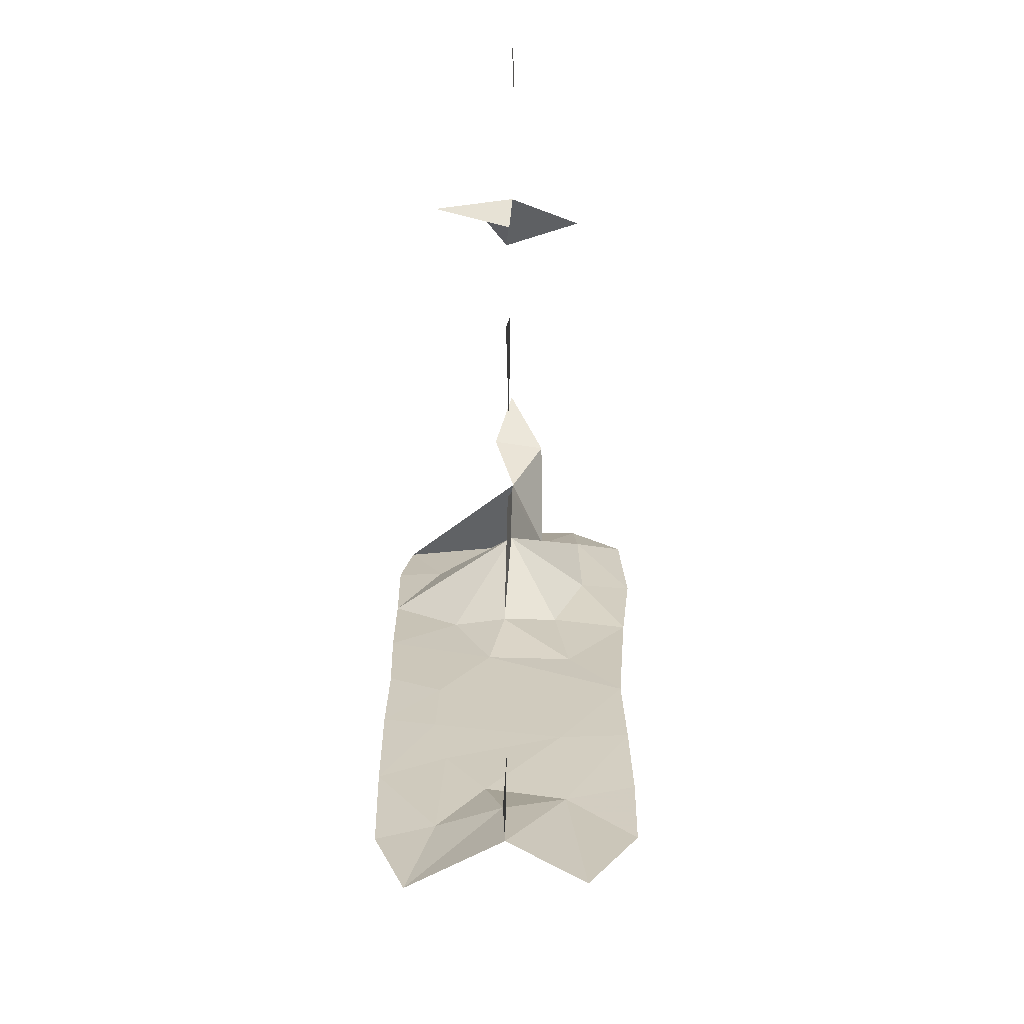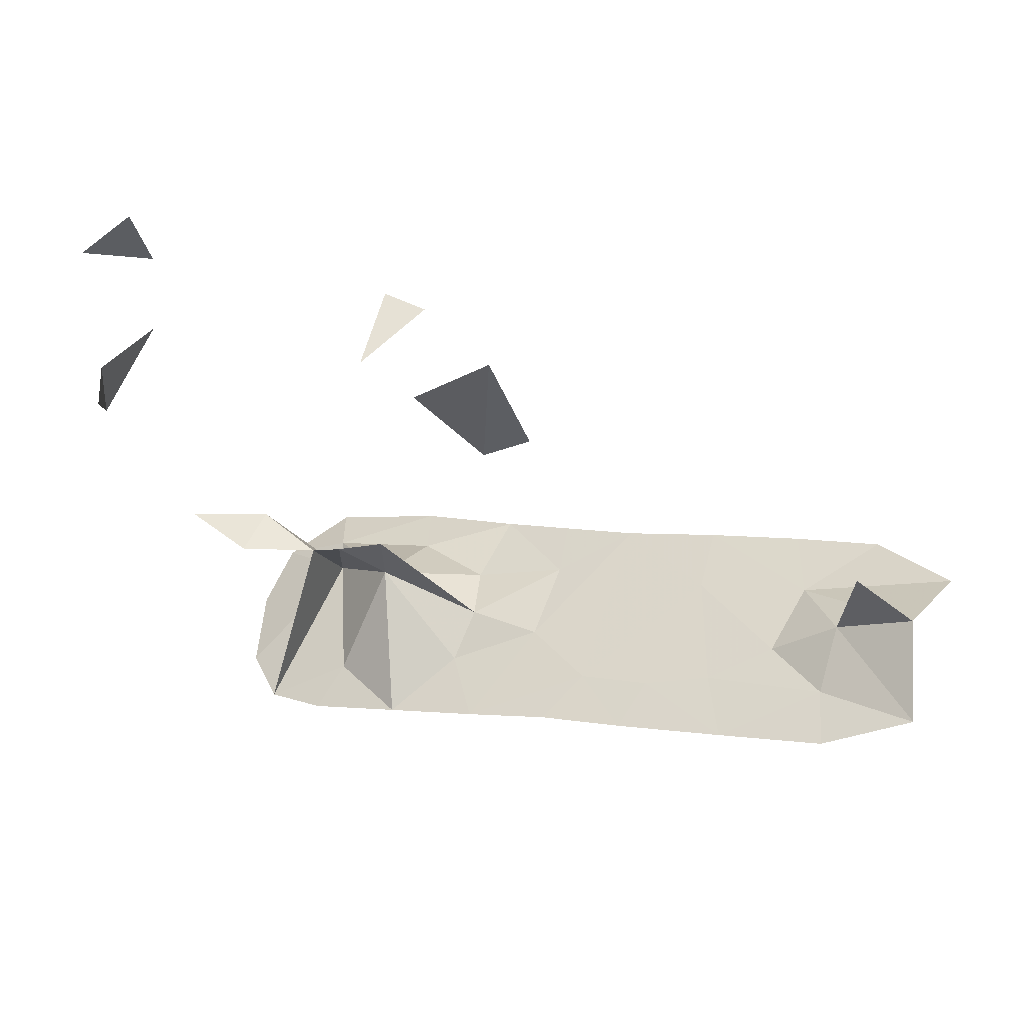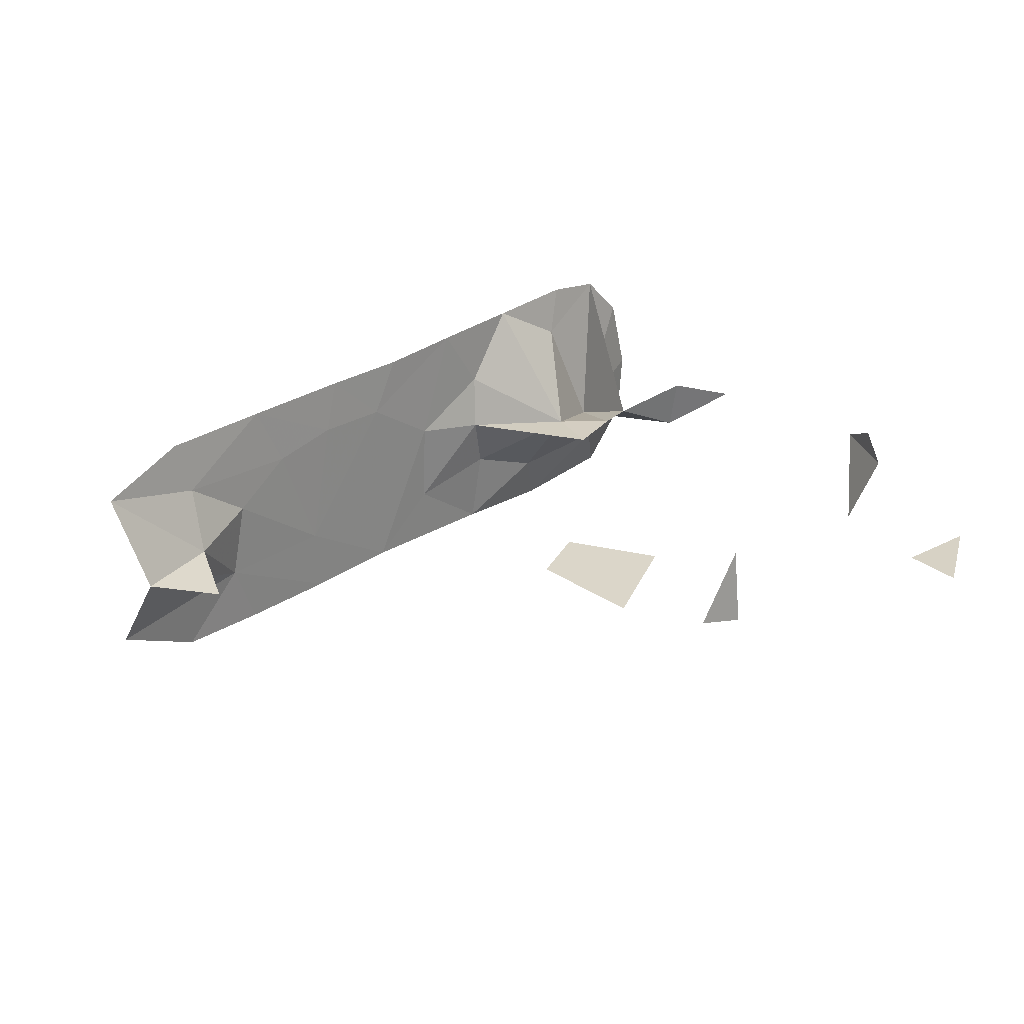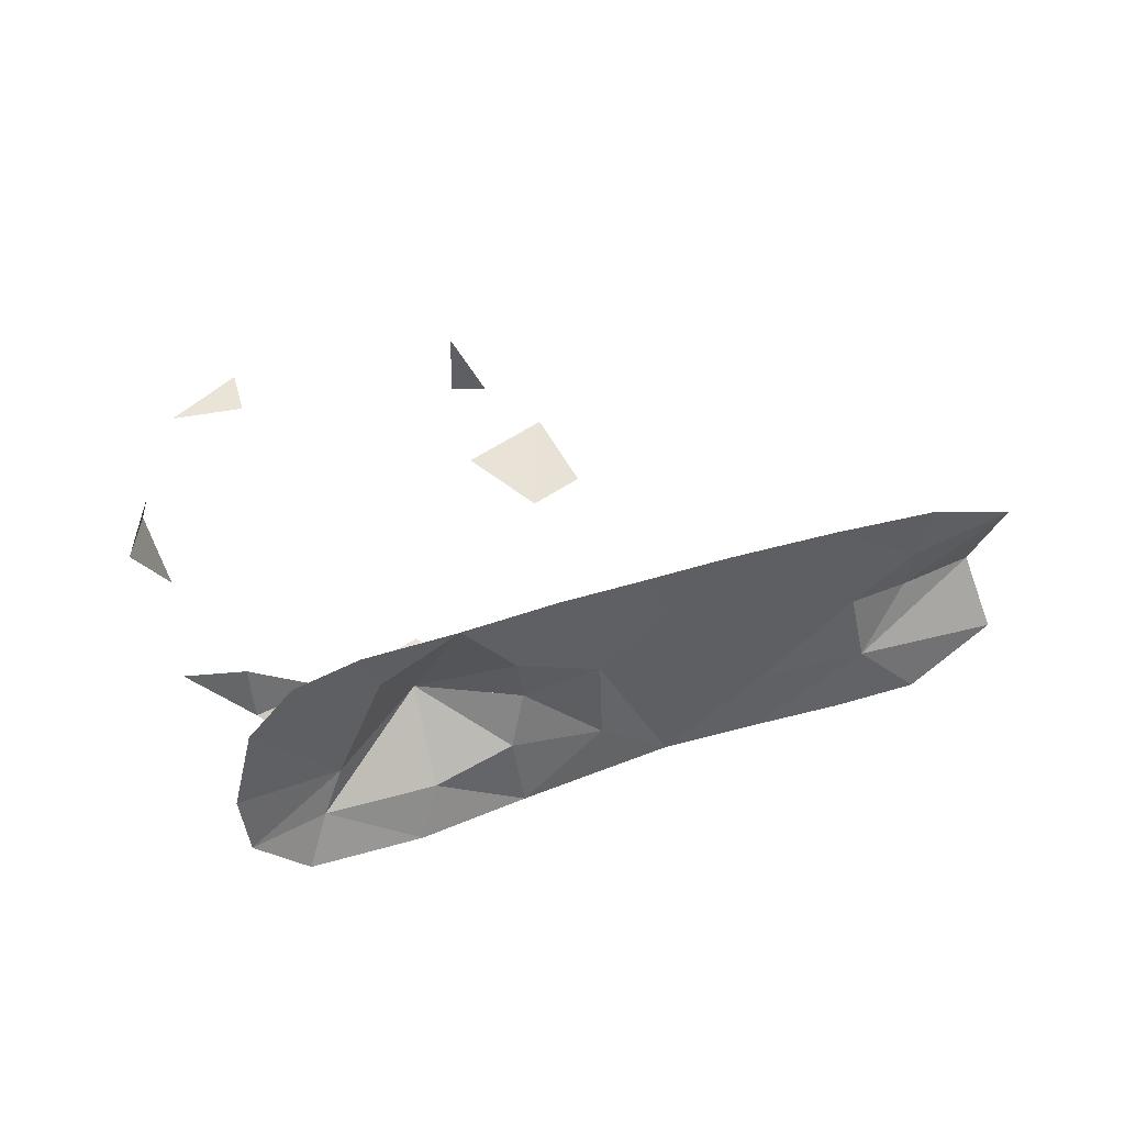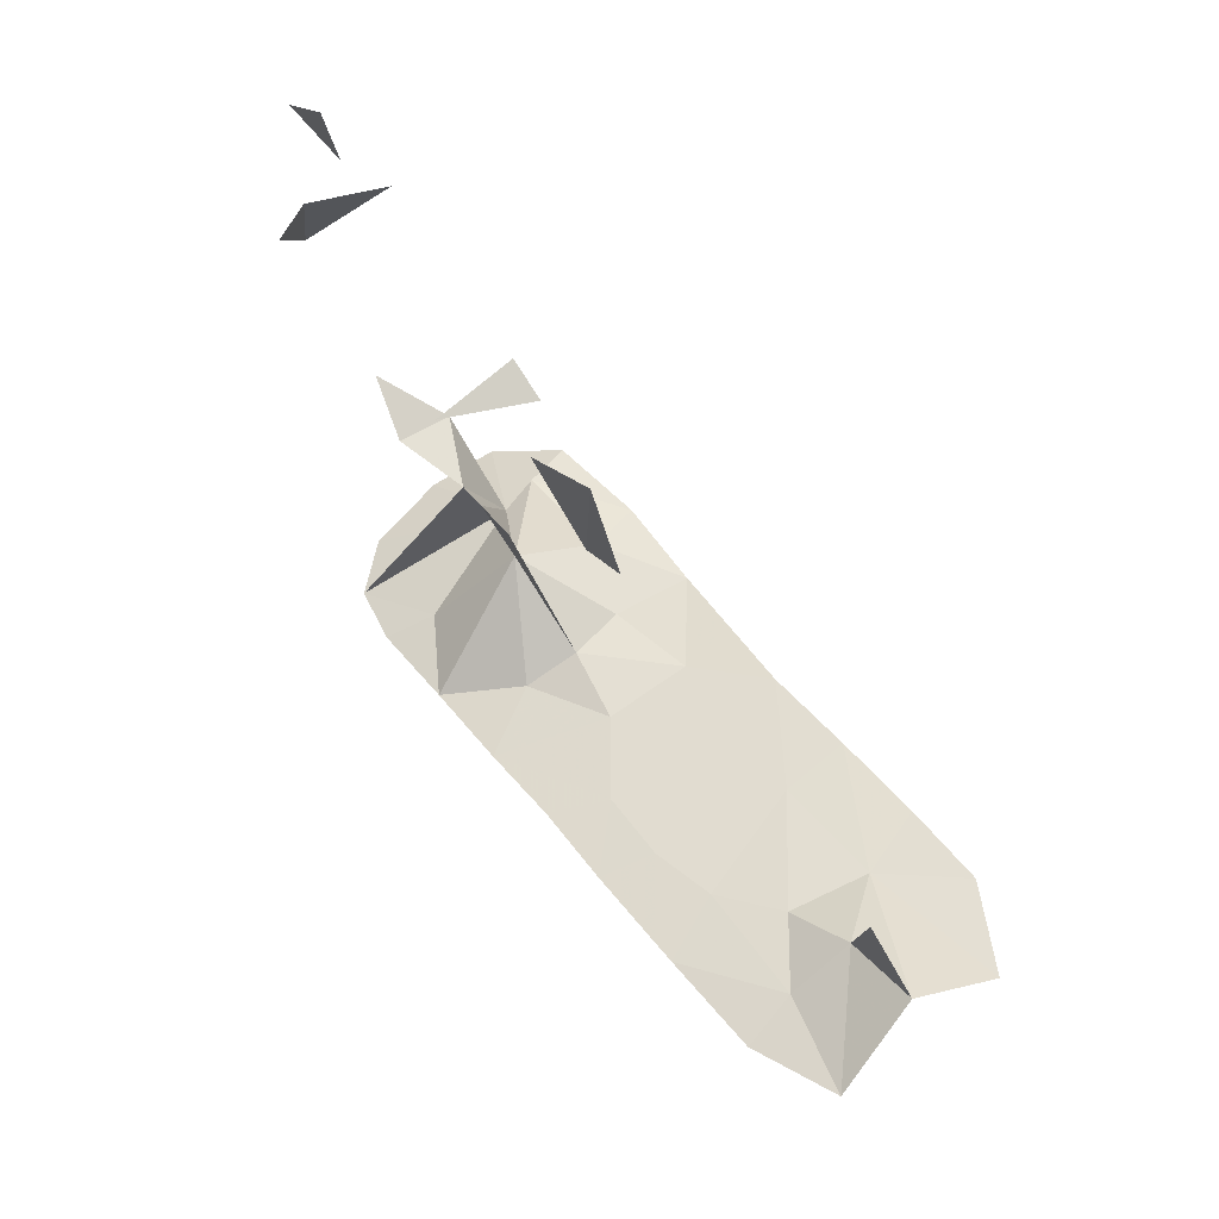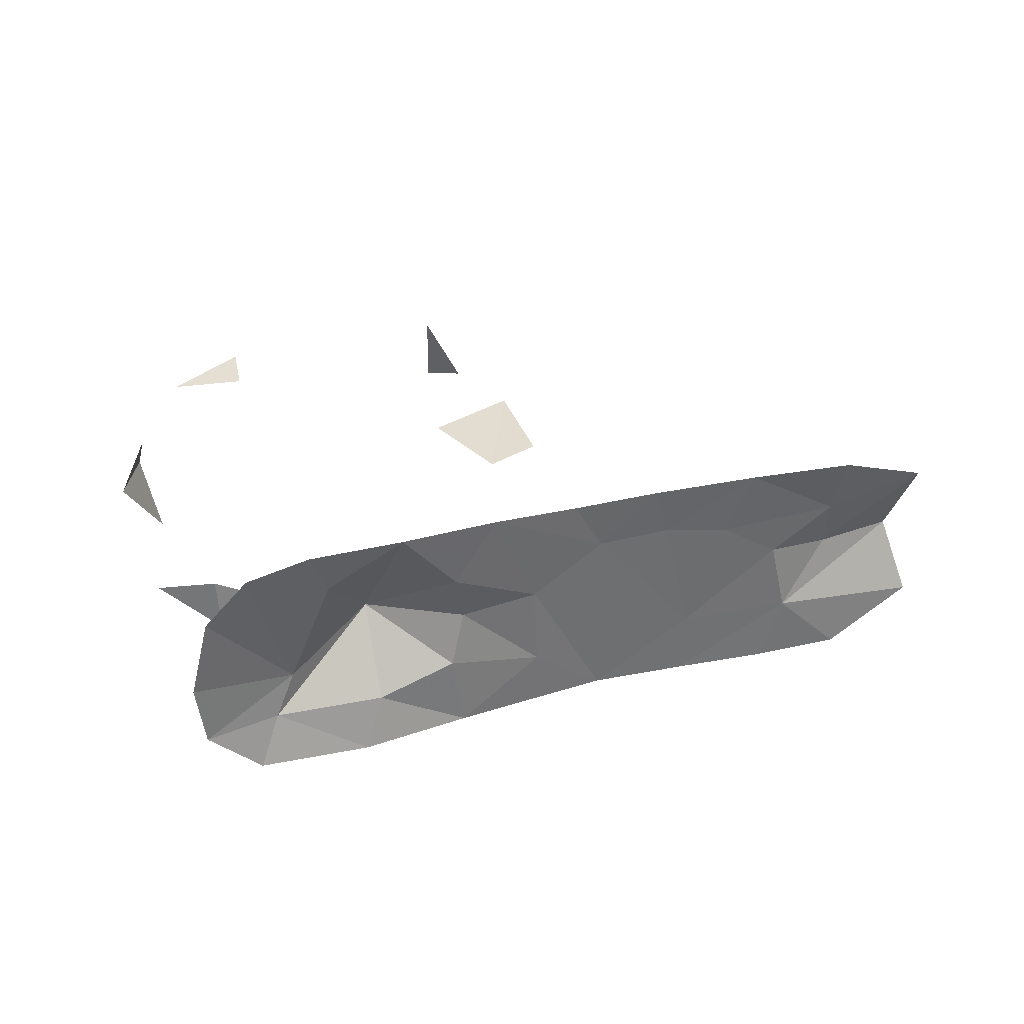
<metadata>
{"format":"obj","ext":"obj","renderer":"f3d","projection":"perspective","resolution":1024,"background":"white","views":[{"elev":43.9,"azim":90.4,"up":"+Y"},{"elev":55.9,"azim":17.6,"up":"+Y"},{"elev":29.3,"azim":156.2,"up":"+Z"},{"elev":41.0,"azim":-0.9,"up":"+Z"},{"elev":70.9,"azim":53.2,"up":"+Y"},{"elev":34.8,"azim":2.9,"up":"+Z"}]}
</metadata>
<code>
v -0.08236 -0.199 -0.0002064
v -0.01727 0.2079 -0.07325
v -0.1128 -0.2178 -0.001587
v 0.0267 0.2297 0.001162
v -0.3017 0.1862 -0.001192
v -0.0693 -0.3137 0.1223
v -0.2301 0.2031 -0.001221
v -0.039 0.158 -0.1126
v 0.06605 -0.2401 0.006198
v -0.178 -0.2228 -0.03254
v -0.1124 -0.3073 -0.0734
v 0.1307 -0.2247 -0.1128
v -0.0725 0.09857 -0.139
v -0.2848 -0.1657 0.005148
v -0.1737 -0.3503 -0.06972
v -0.3108 -0.1075 0.006706
v 0.43 -0.1165 0.06265
v 0.4372 -0.01074 0.0002645
v -0.1009 0.05887 0.151
v -0.009894 0.2343 -0.001517
v 0.1736 -0.2119 0.1175
v 0.1381 -0.2216 -0.05907
v 0.2504 -0.1842 0.1189
v -0.05586 -0.2982 0.07713
v 0.3006 0.07219 0.0001198
v -0.1828 -0.2176 0.01814
v 0.3689 -0.137 -0.114
v 0.06091 -0.2545 0.05678
v -0.1807 -0.3557 -0.006471
v -0.01451 -0.2722 -0.07619
v 0.01275 0.1034 0.004484
v 0.4428 -0.1188 0.1149
v -0.1297 0.0475 -0.1552
v -0.3005 0.007344 0.03595
v -0.1632 -0.3506 0.06913
v 0.4292 -0.09153 0.003755
v -0.3135 -0.04505 0.007
v -0.3267 0.1109 0.001621
v -0.008124 0.2243 0.06845
v -0.2437 0.2567 0.0008289
v -0.2228 0.2738 0.003612
v 0.322 -0.155 0.05756
v -0.1272 -0.3298 -0.1197
v -0.2881 0.003532 -0.06929
v 0.3715 0.04114 -0.001005
v 0.2183 0.0879 0.001978
v 0.2882 -0.1642 -0.04875
v 0.09828 -0.2427 0.1201
v -0.18 0.02409 0.1477
v 0.1355 -0.2223 0.02061
v 0.05543 -0.252 -0.04615
v 0.06606 -0.2516 -0.1171
v 0.3743 -0.1342 0.01984
v 0.01415 -0.2795 0.1205
v 0.01498 -0.06664 0.0029
v -0.3098 0.01994 0.002373
v 0.5221 -0.07331 -0.06803
v 0.4464 -0.11 -0.1129
v -0.03307 -0.2198 -8.722e-05
v -0.09723 -0.292 -0.03377
v 0.2637 -0.176 0.06989
v -0.2707 0.01352 0.1074
v 0.348 -0.1501 0.1178
v 0.1997 -0.1993 0.06788
v -0.2433 -0.2051 0.0008581
v 0.2845 -0.1653 -0.1115
v -0.1246 -0.3376 0.1113
v -0.03446 0.1308 0.1282
v -0.2251 0.005855 -0.1343
v 0.08369 0.1734 3.877e-05
v -0.03337 -0.1612 0.003581
v 0.519 -0.08518 0.08573
v -0.0278 -0.2908 -0.1259
v -0.09831 0.277 0.001322
v 0.4957 -0.05136 0.001171
v 0.3894 -0.1294 -0.05182
v 0.1219 0.07652 0.000768
v 0.07787 0.03706 0.001252
v 0.1997 -0.1961 -0.1083
f 3 10 26
f 4 20 39
f 5 7 40
f 11 15 43
f 9 28 50
f 28 48 50
f 9 22 50
f 9 22 51
f 12 22 52
f 30 51 52
f 22 51 52
f 17 42 53
f 17 36 53
f 42 47 53
f 6 24 54
f 28 48 54
f 34 37 56
f 37 44 56
f 9 28 59
f 9 51 59
f 24 54 59
f 28 54 59
f 11 30 59
f 30 51 59
f 1 3 60
f 3 10 60
f 1 59 60
f 11 59 60
f 24 59 60
f 11 15 60
f 15 29 60
f 29 35 60
f 42 47 61
f 17 42 63
f 23 61 63
f 42 61 63
f 17 32 63
f 47 61 64
f 21 23 64
f 21 48 64
f 48 50 64
f 23 61 64
f 10 26 65
f 3 60 67
f 24 60 67
f 35 60 67
f 6 24 67
f 9 59 71
f 1 59 71
f 17 32 72
f 17 36 72
f 30 52 73
f 11 30 73
f 11 43 73
f 18 36 75
f 36 72 75
f 27 58 76
f 57 58 76
f 36 75 76
f 57 75 76
f 36 53 76
f 47 53 76
f 27 66 76
f 47 66 76
f 31 70 78
f 70 77 78
f 22 50 79
f 47 64 79
f 50 64 79
f 47 66 79
f 12 22 79

</code>
